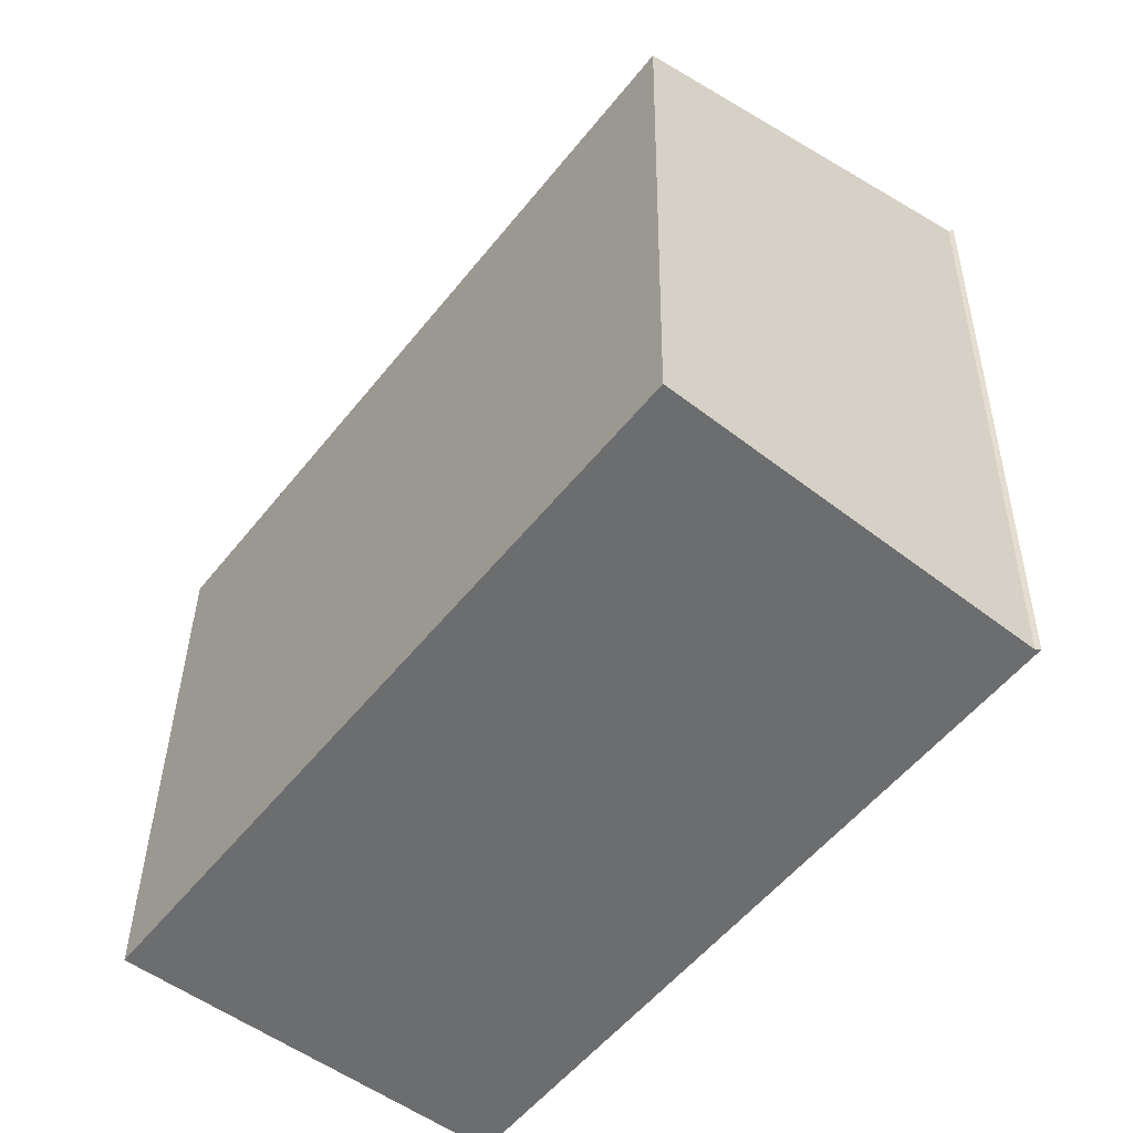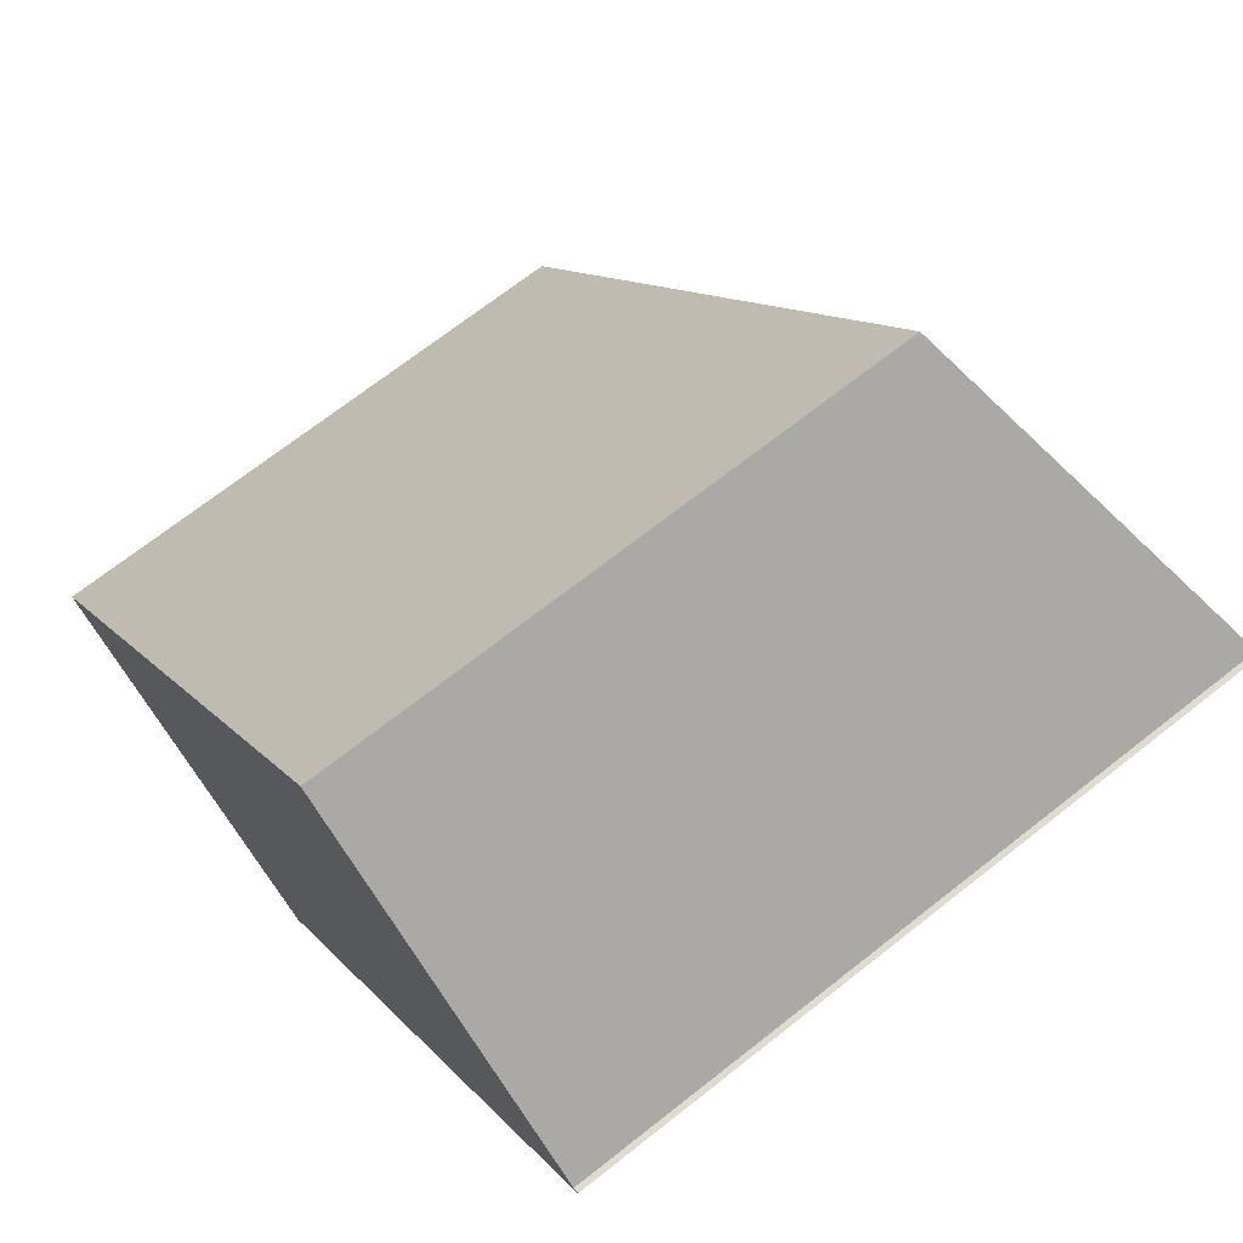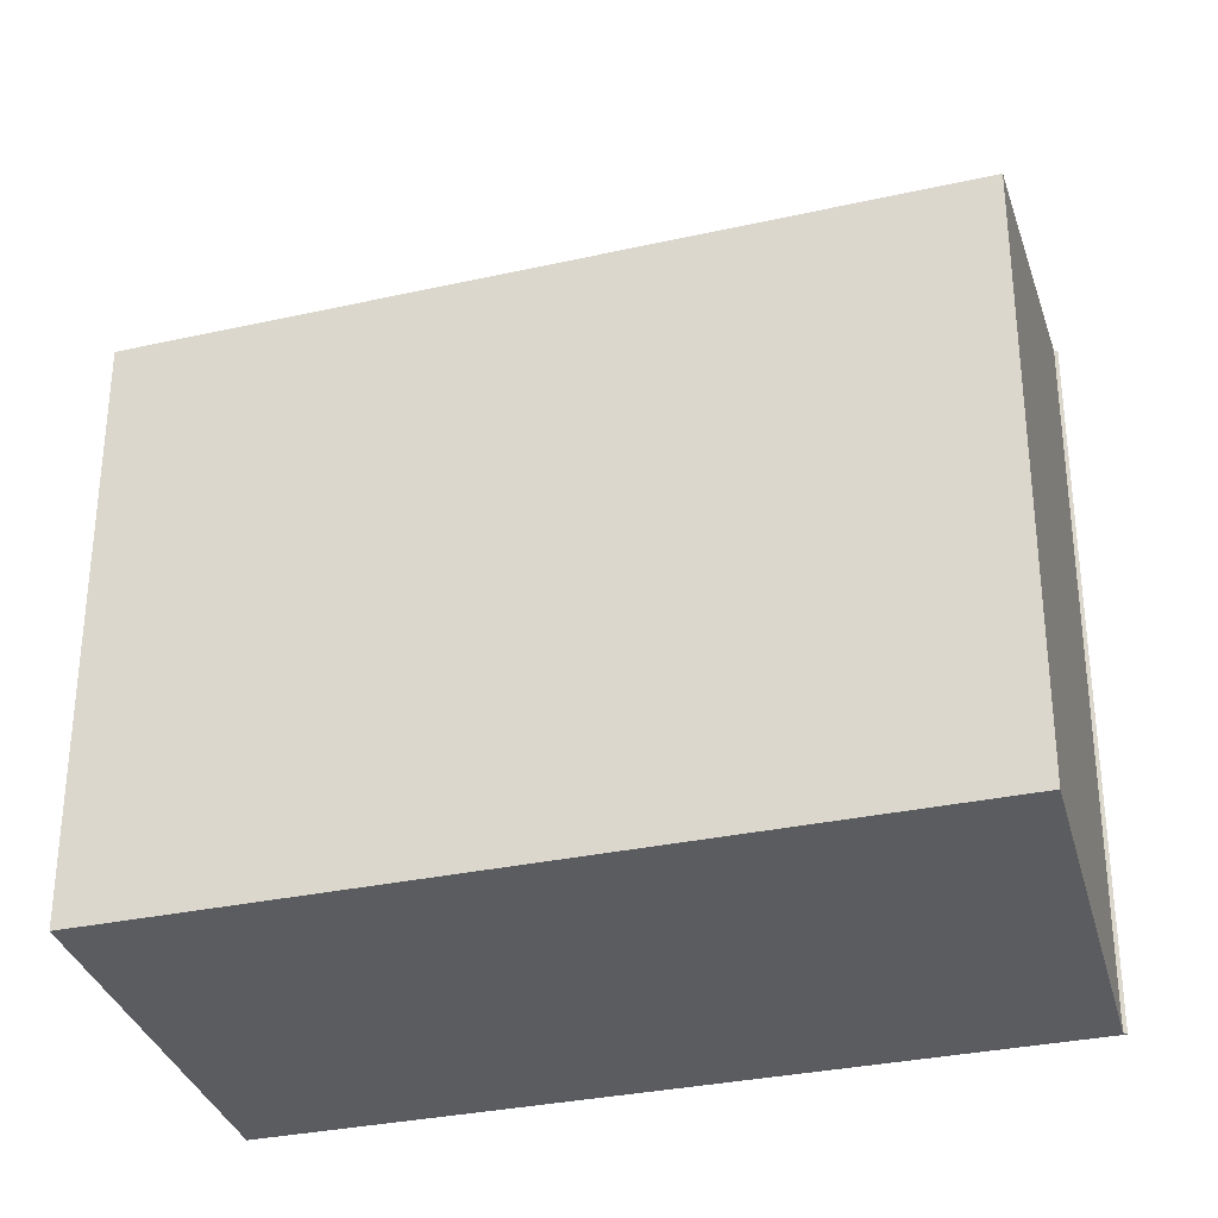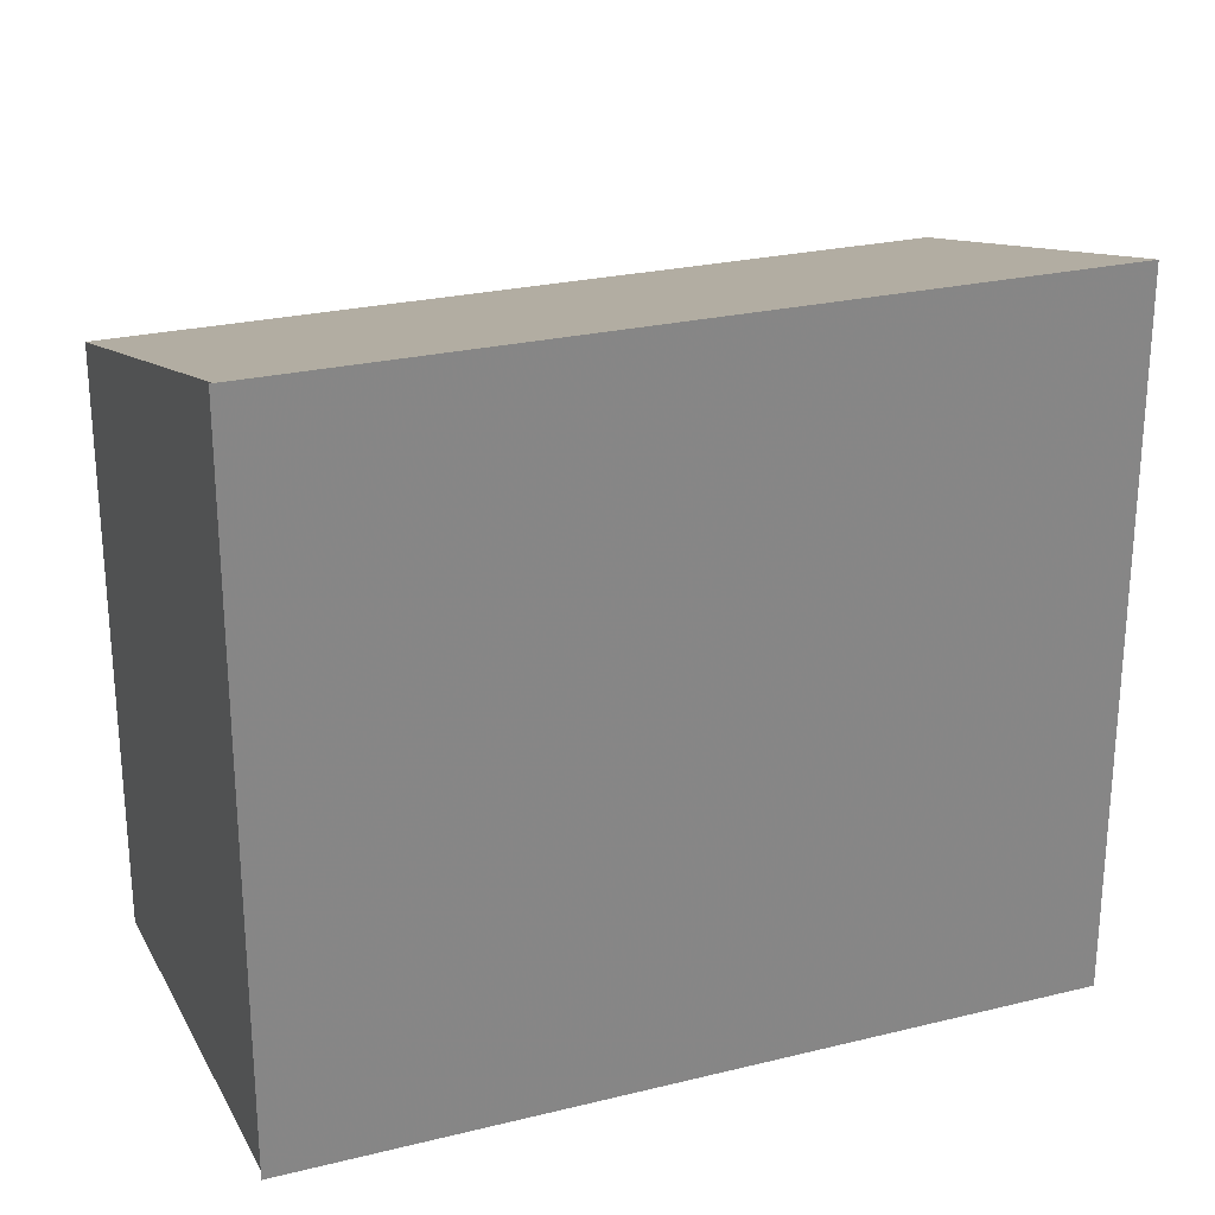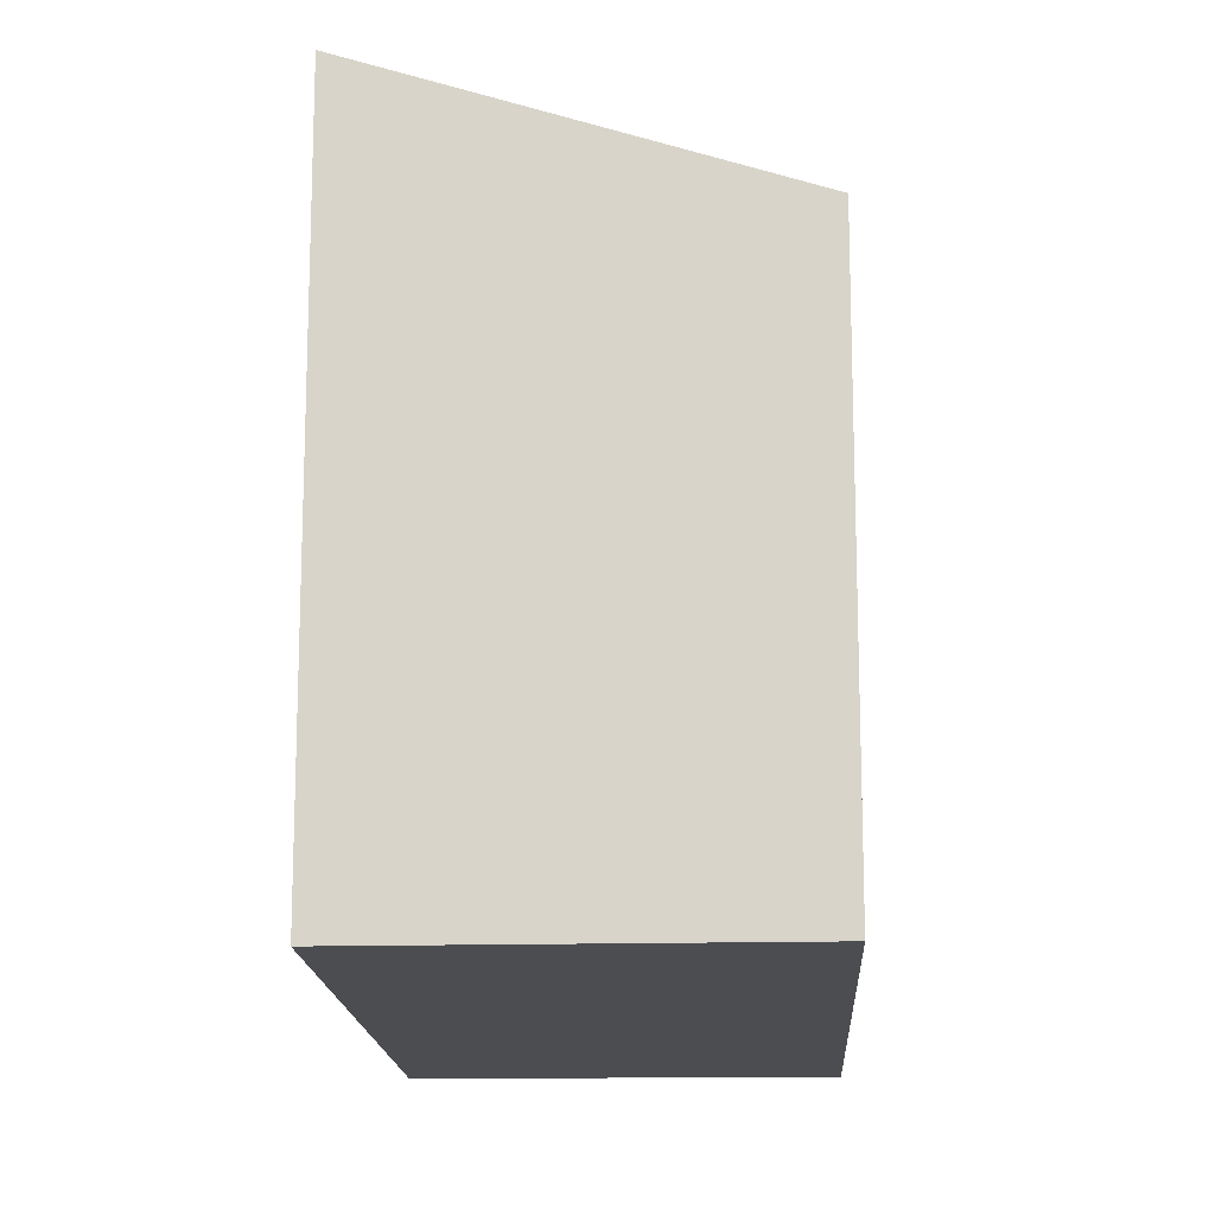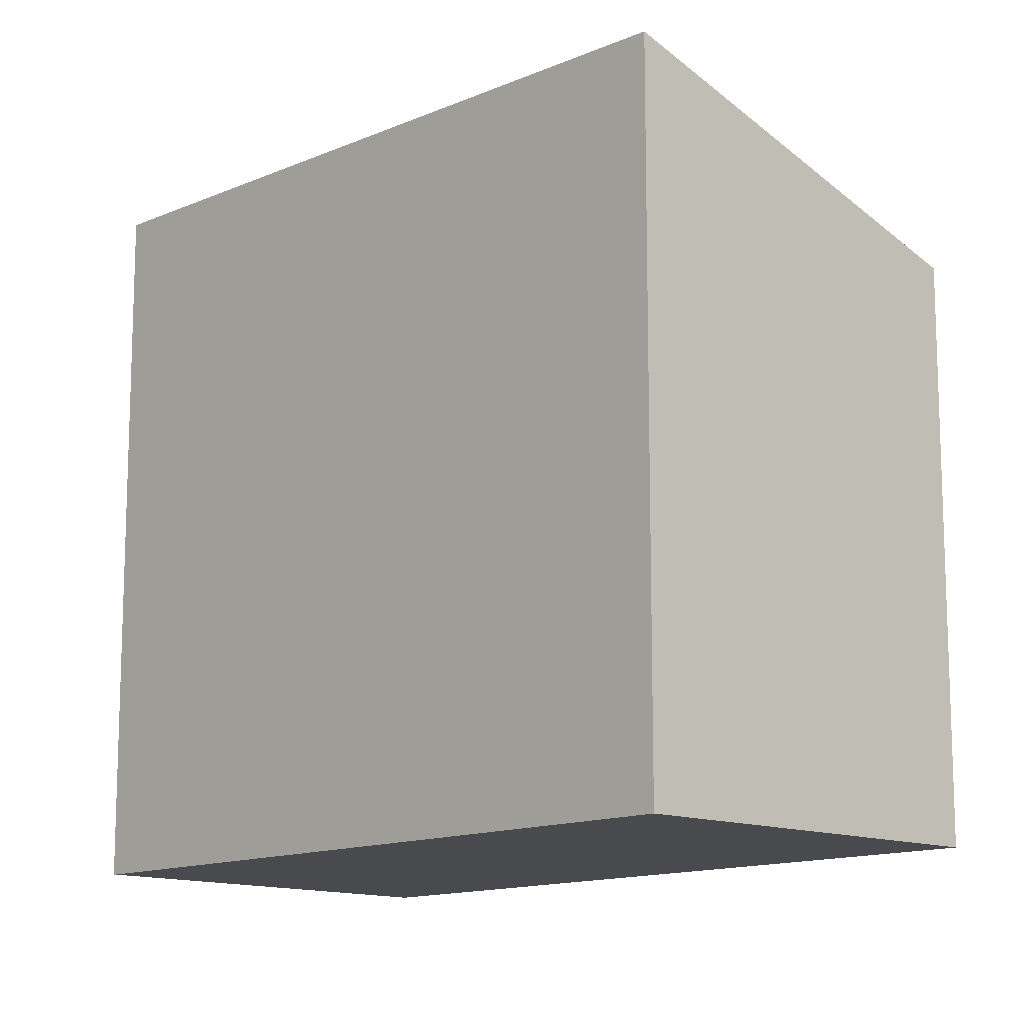
<metadata>
{"format":"obj","ext":"obj","renderer":"f3d","projection":"perspective","resolution":1024,"background":"white","views":[{"elev":36.0,"azim":-179.3,"up":"+Y"},{"elev":70.2,"azim":-128.2,"up":"+Y"},{"elev":-33.7,"azim":143.5,"up":"+Z"},{"elev":28.0,"azim":-73.3,"up":"+Z"},{"elev":-15.6,"azim":40.4,"up":"+Z"},{"elev":-13.1,"azim":-5.9,"up":"+Z"}]}
</metadata>
<code>
v -921.7 -1641 1.656
v -922.7 -1642 2.032
v -924.1 -1640 2.075
v -924 -1640 2.071
v -923.1 -1639 1.698
v -922.7 -1642 2.032
v -921.7 -1641 1.656
v -921.7 -1641 0
v -922.7 -1642 0
v -924.1 -1640 2.075
v -922.7 -1642 2.032
v -922.7 -1642 0
v -924.1 -1640 0
v -924 -1640 2.071
v -924.1 -1640 2.075
v -924.1 -1640 0
v -924 -1640 0
v -923.1 -1639 1.698
v -924 -1640 2.071
v -924 -1640 0
v -923.1 -1639 2.22e-16
v -921.7 -1641 1.656
v -923.1 -1639 1.698
v -923.1 -1639 2.22e-16
v -921.7 -1641 0
v -921.7 -1641 0
v -922.7 -1642 0
v -924.1 -1640 0
v -924 -1640 0
v -923.1 -1639 0
f 2 3 4 5 1
f 7 8 9 6
f 11 12 13 10
f 15 16 17 14
f 19 20 21 18
f 23 24 25 22
f 27 28 29 30 26

</code>
